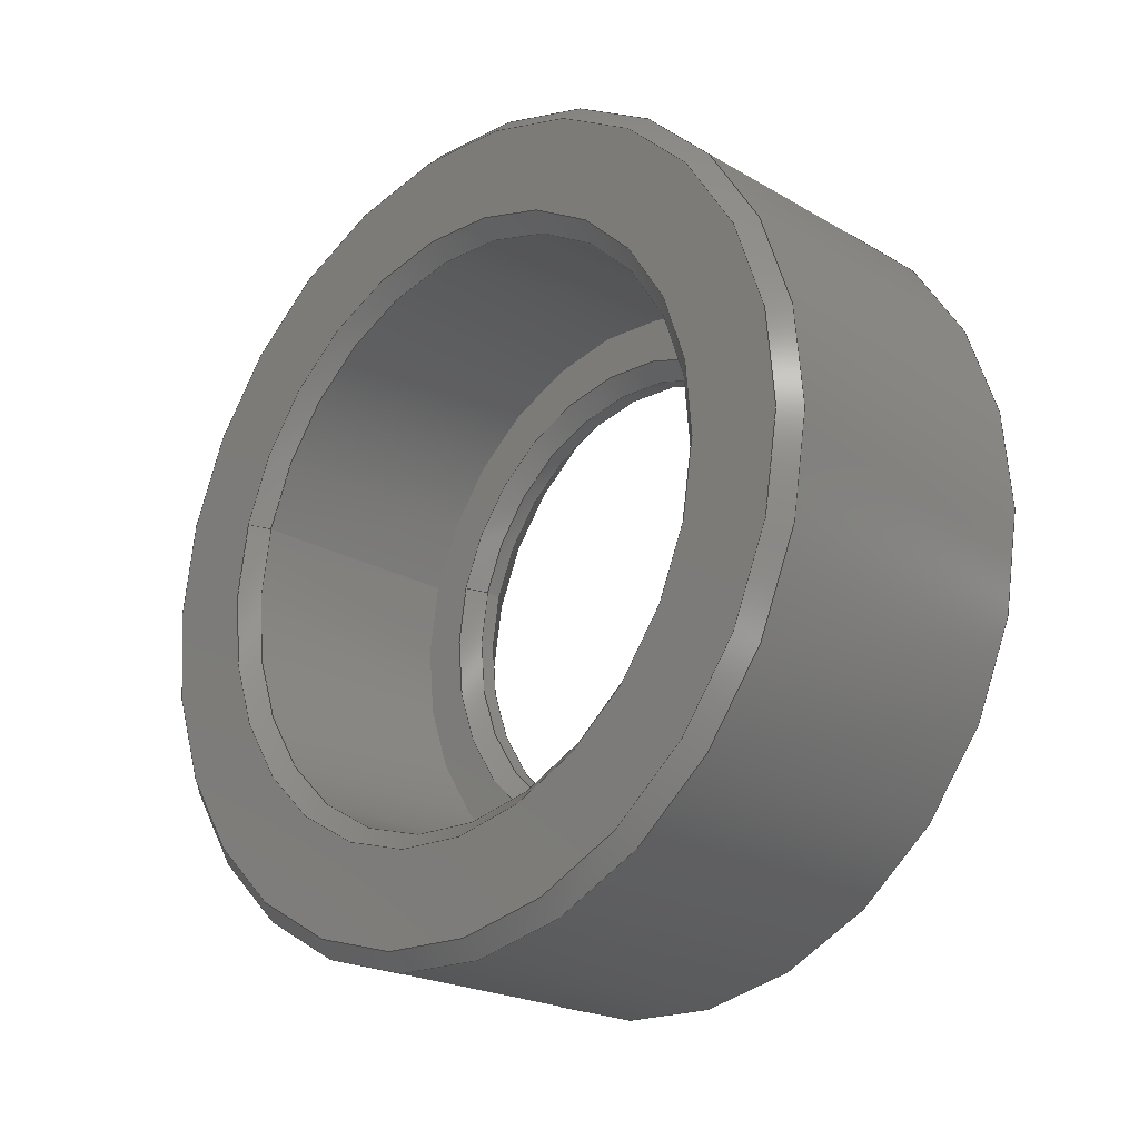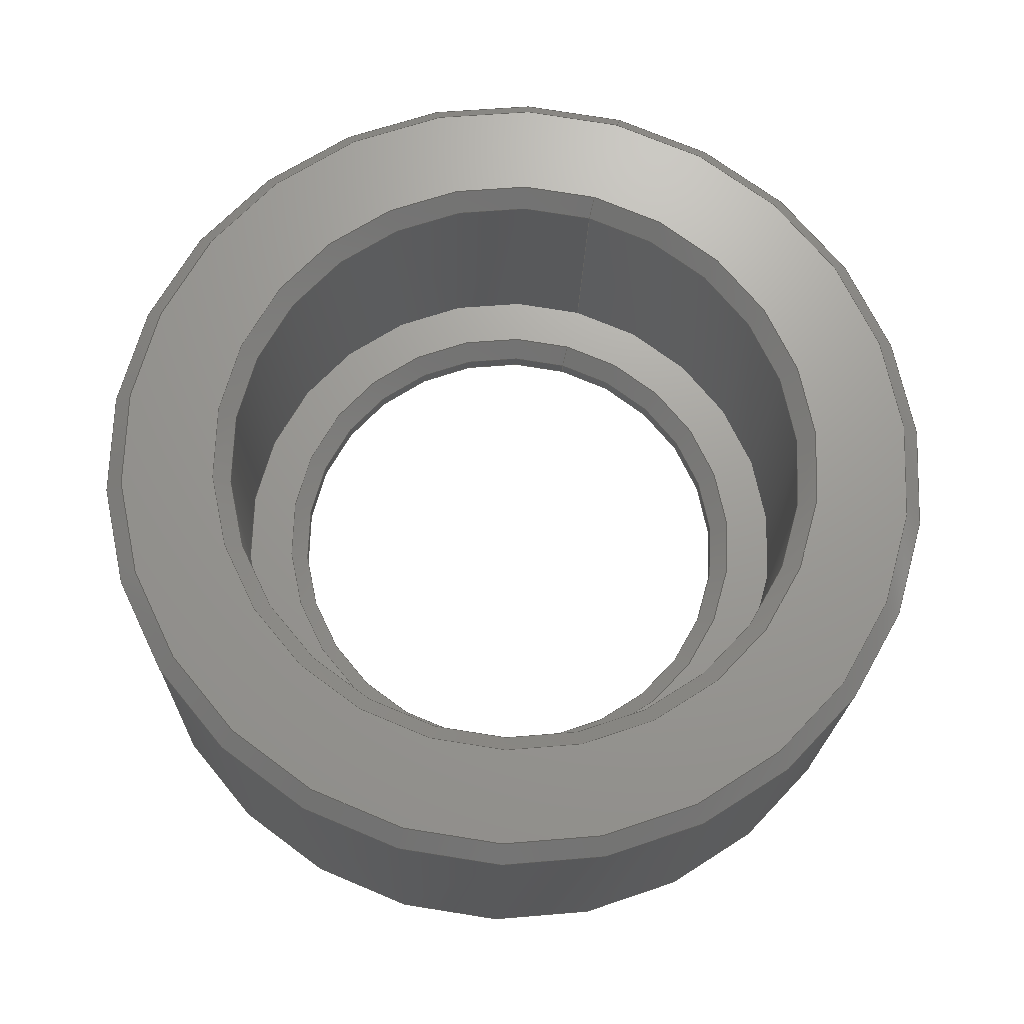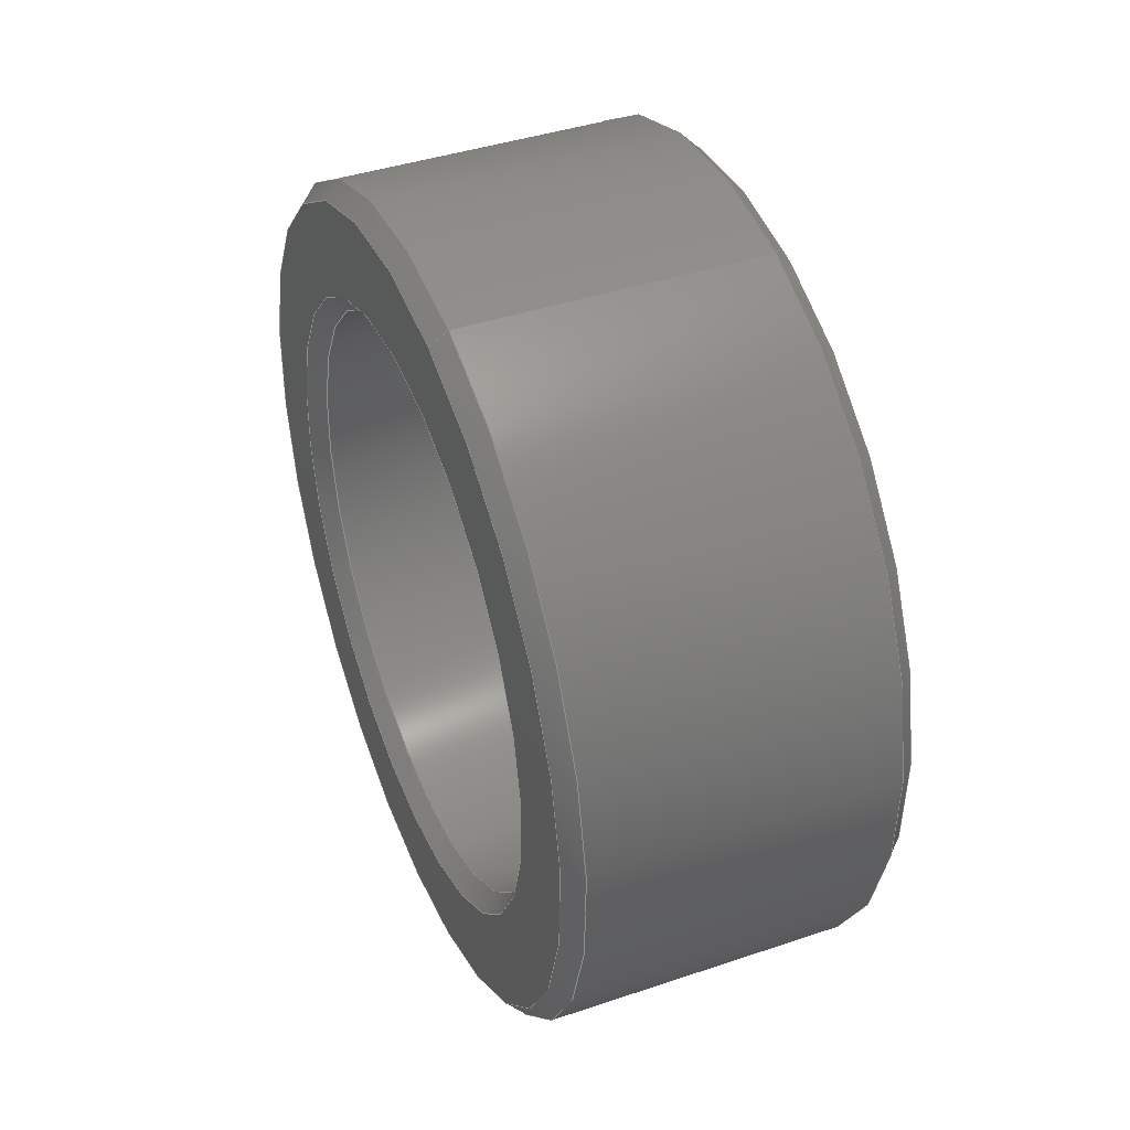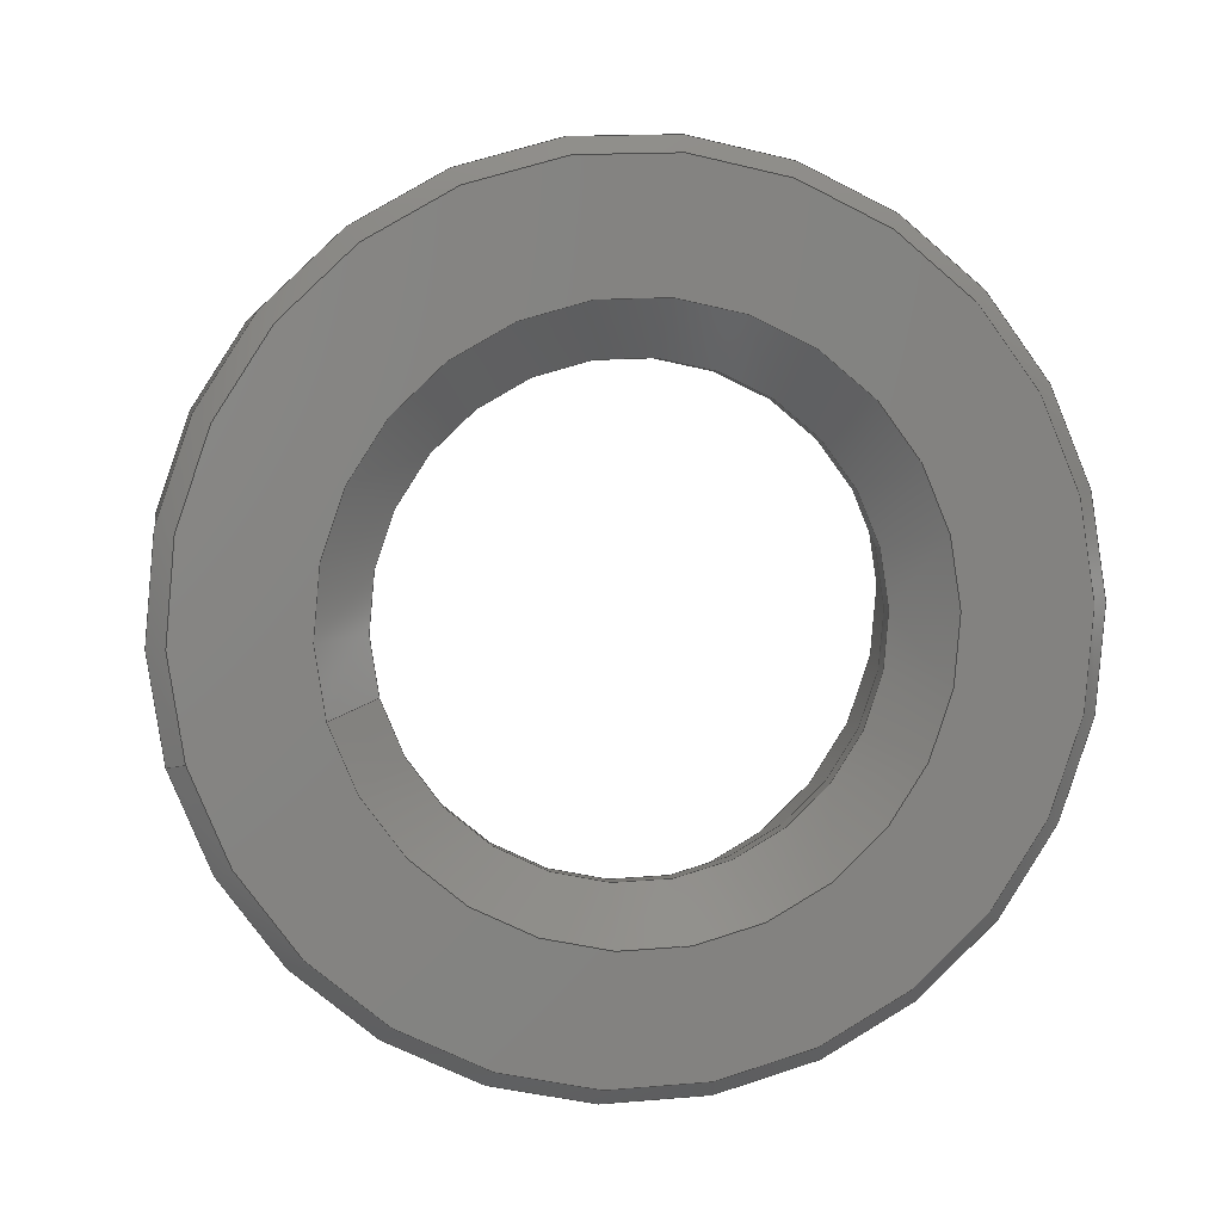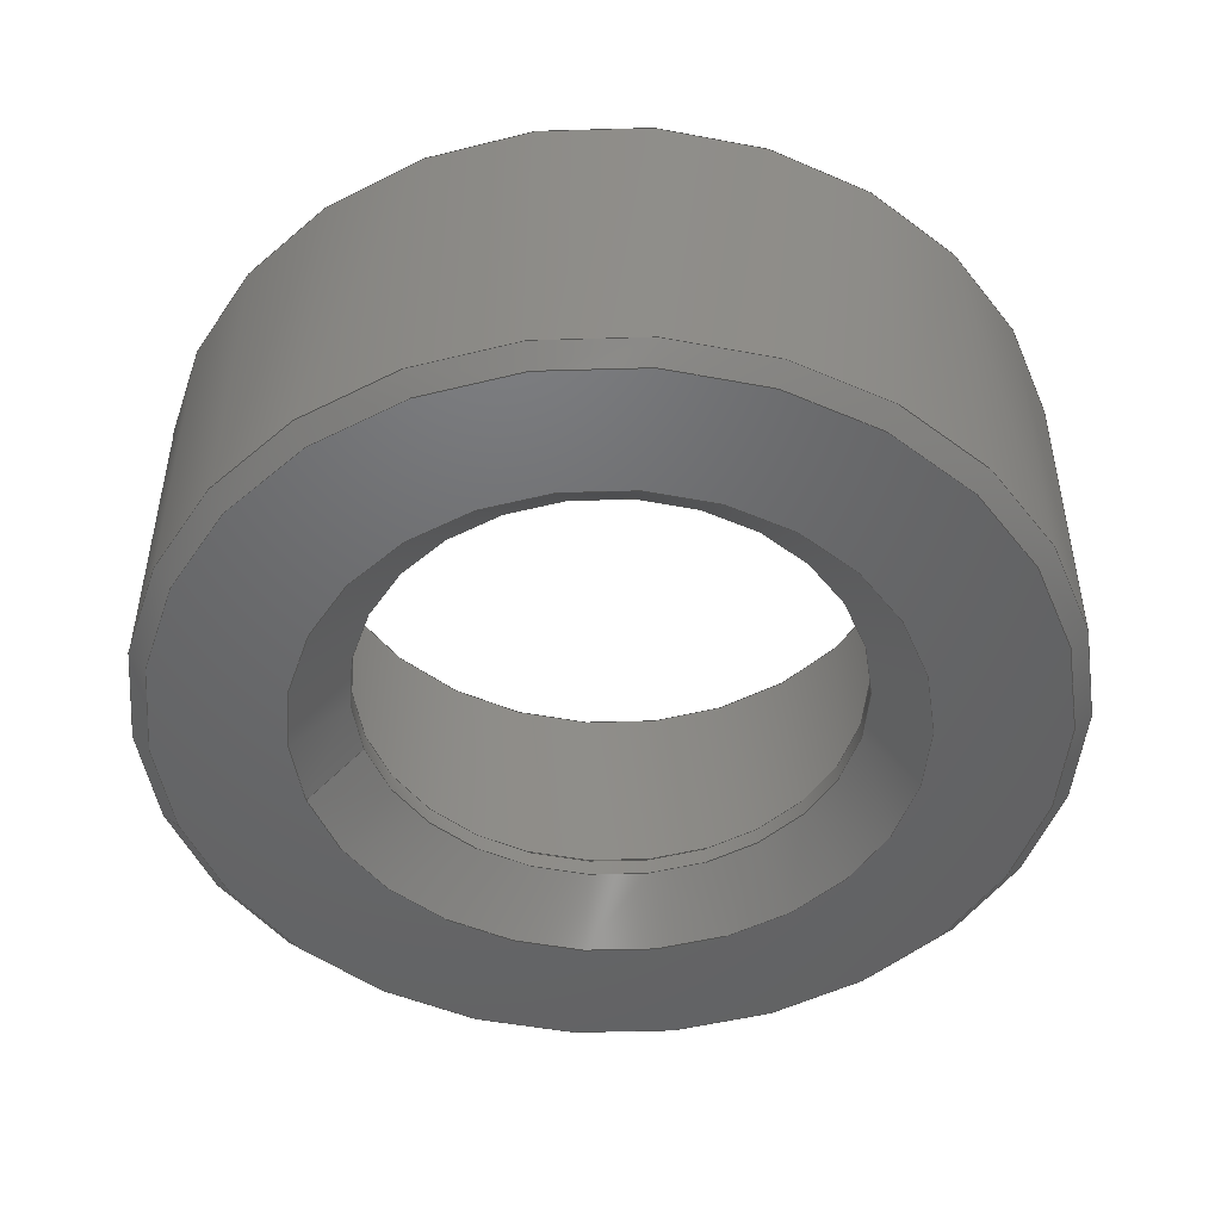
<metadata>
{"format":"step","ext":"step","renderer":"f3d","projection":"perspective","resolution":1024,"background":"white","views":[{"elev":-21.6,"azim":134.3,"up":"+Y"},{"elev":-20.4,"azim":88.5,"up":"+Z"},{"elev":41.4,"azim":157.8,"up":"+Z"},{"elev":4.8,"azim":-99.6,"up":"+Y"},{"elev":42.0,"azim":-89.9,"up":"+Y"}]}
</metadata>
<code>
ISO-10303-21;
DATA;
#1=SHAPE_REPRESENTATION_RELATIONSHIP('','',#135,#2);
#2=ADVANCED_BREP_SHAPE_REPRESENTATION('',(#133),#240);
#3=CONICAL_SURFACE('',#154,0.00295,0.7854);
#4=CONICAL_SURFACE('',#155,0.0037,0.7854);
#5=CONICAL_SURFACE('',#156,0.005,0.7854);
#6=CONICAL_SURFACE('',#157,0.0048,0.7854);
#7=CONICAL_SURFACE('',#158,0.00275,0.7854);
#8=CYLINDRICAL_SURFACE('',#140,0.0035);
#9=CYLINDRICAL_SURFACE('',#145,0.00275);
#10=CYLINDRICAL_SURFACE('',#151,0.005);
#11=ORIENTED_EDGE('',*,*,#33,.T.);
#12=ORIENTED_EDGE('',*,*,#34,.T.);
#13=ORIENTED_EDGE('',*,*,#35,.T.);
#14=ORIENTED_EDGE('',*,*,#36,.T.);
#15=ORIENTED_EDGE('',*,*,#37,.T.);
#16=ORIENTED_EDGE('',*,*,#36,.F.);
#17=ORIENTED_EDGE('',*,*,#38,.T.);
#18=ORIENTED_EDGE('',*,*,#39,.T.);
#19=ORIENTED_EDGE('',*,*,#40,.T.);
#20=ORIENTED_EDGE('',*,*,#41,.T.);
#21=ORIENTED_EDGE('',*,*,#42,.T.);
#22=ORIENTED_EDGE('',*,*,#43,.T.);
#23=ORIENTED_EDGE('',*,*,#39,.F.);
#24=ORIENTED_EDGE('',*,*,#37,.F.);
#25=ORIENTED_EDGE('',*,*,#35,.F.);
#26=ORIENTED_EDGE('',*,*,#33,.F.);
#27=ORIENTED_EDGE('',*,*,#34,.F.);
#28=ORIENTED_EDGE('',*,*,#42,.F.);
#29=ORIENTED_EDGE('',*,*,#43,.F.);
#30=ORIENTED_EDGE('',*,*,#41,.F.);
#31=ORIENTED_EDGE('',*,*,#40,.F.);
#32=ORIENTED_EDGE('',*,*,#38,.F.);
#33=EDGE_CURVE('',#44,#44,#55,.T.);
#34=EDGE_CURVE('',#45,#45,#56,.F.);
#35=EDGE_CURVE('',#46,#46,#57,.F.);
#36=EDGE_CURVE('',#47,#47,#58,.T.);
#37=EDGE_CURVE('',#48,#48,#59,.T.);
#38=EDGE_CURVE('',#49,#49,#60,.F.);
#39=EDGE_CURVE('',#50,#50,#61,.F.);
#40=EDGE_CURVE('',#51,#51,#62,.T.);
#41=EDGE_CURVE('',#52,#52,#63,.F.);
#42=EDGE_CURVE('',#53,#53,#64,.T.);
#43=EDGE_CURVE('',#54,#54,#65,.T.);
#44=VERTEX_POINT('',#208);
#45=VERTEX_POINT('',#210);
#46=VERTEX_POINT('',#213);
#47=VERTEX_POINT('',#215);
#48=VERTEX_POINT('',#218);
#49=VERTEX_POINT('',#221);
#50=VERTEX_POINT('',#223);
#51=VERTEX_POINT('',#226);
#52=VERTEX_POINT('',#228);
#53=VERTEX_POINT('',#231);
#54=VERTEX_POINT('',#233);
#55=CIRCLE('',#138,0.0037);
#56=CIRCLE('',#139,0.0048);
#57=CIRCLE('',#141,0.0035);
#58=CIRCLE('',#142,0.0035);
#59=CIRCLE('',#144,0.00295);
#60=CIRCLE('',#146,0.00275);
#61=CIRCLE('',#147,0.00275);
#62=CIRCLE('',#149,0.00335);
#63=CIRCLE('',#150,0.0048);
#64=CIRCLE('',#152,0.005);
#65=CIRCLE('',#153,0.005);
#66=EDGE_LOOP('',(#11));
#67=EDGE_LOOP('',(#12));
#68=EDGE_LOOP('',(#13));
#69=EDGE_LOOP('',(#14));
#70=EDGE_LOOP('',(#15));
#71=EDGE_LOOP('',(#16));
#72=EDGE_LOOP('',(#17));
#73=EDGE_LOOP('',(#18));
#74=EDGE_LOOP('',(#19));
#75=EDGE_LOOP('',(#20));
#76=EDGE_LOOP('',(#21));
#77=EDGE_LOOP('',(#22));
#78=EDGE_LOOP('',(#23));
#79=EDGE_LOOP('',(#24));
#80=EDGE_LOOP('',(#25));
#81=EDGE_LOOP('',(#26));
#82=EDGE_LOOP('',(#27));
#83=EDGE_LOOP('',(#28));
#84=EDGE_LOOP('',(#29));
#85=EDGE_LOOP('',(#30));
#86=EDGE_LOOP('',(#31));
#87=EDGE_LOOP('',(#32));
#88=FACE_BOUND('',#66,.T.);
#89=FACE_BOUND('',#67,.T.);
#90=FACE_BOUND('',#68,.T.);
#91=FACE_BOUND('',#69,.T.);
#92=FACE_BOUND('',#70,.T.);
#93=FACE_BOUND('',#71,.T.);
#94=FACE_BOUND('',#72,.T.);
#95=FACE_BOUND('',#73,.T.);
#96=FACE_BOUND('',#74,.T.);
#97=FACE_BOUND('',#75,.T.);
#98=FACE_BOUND('',#76,.T.);
#99=FACE_BOUND('',#77,.T.);
#100=FACE_BOUND('',#78,.T.);
#101=FACE_BOUND('',#79,.T.);
#102=FACE_BOUND('',#80,.T.);
#103=FACE_BOUND('',#81,.T.);
#104=FACE_BOUND('',#82,.T.);
#105=FACE_BOUND('',#83,.T.);
#106=FACE_BOUND('',#84,.T.);
#107=FACE_BOUND('',#85,.T.);
#108=FACE_BOUND('',#86,.T.);
#109=FACE_BOUND('',#87,.T.);
#110=PLANE('',#137);
#111=PLANE('',#143);
#112=PLANE('',#148);
#113=ADVANCED_FACE('',(#88,#89),#110,.F.);
#114=ADVANCED_FACE('',(#90,#91),#8,.F.);
#115=ADVANCED_FACE('',(#92,#93),#111,.F.);
#116=ADVANCED_FACE('',(#94,#95),#9,.F.);
#117=ADVANCED_FACE('',(#96,#97),#112,.F.);
#118=ADVANCED_FACE('',(#98,#99),#10,.T.);
#119=ADVANCED_FACE('',(#100,#101),#3,.F.);
#120=ADVANCED_FACE('',(#102,#103),#4,.F.);
#121=ADVANCED_FACE('',(#104,#105),#5,.T.);
#122=ADVANCED_FACE('',(#106,#107),#6,.T.);
#123=ADVANCED_FACE('',(#108,#109),#7,.F.);
#124=CLOSED_SHELL('',(#113,#114,#115,#116,#117,#118,#119,#120,#121,#122,
#123));
#125=STYLED_ITEM('',(#126),#133);
#126=PRESENTATION_STYLE_ASSIGNMENT((#127));
#127=SURFACE_STYLE_USAGE(.BOTH.,#128);
#128=SURFACE_SIDE_STYLE('',(#129));
#129=SURFACE_STYLE_FILL_AREA(#130);
#130=FILL_AREA_STYLE('',(#131));
#131=FILL_AREA_STYLE_COLOUR('',#132);
#132=COLOUR_RGB('',1,1,0.502);
#133=MANIFOLD_SOLID_BREP('transmission_belt_tensioner_roller',#124);
#134=SHAPE_DEFINITION_REPRESENTATION(#245,#135);
#135=SHAPE_REPRESENTATION('transmission_belt_tensioner_roller',(#136),#240);
#136=AXIS2_PLACEMENT_3D('',#205,#159,#160);
#137=AXIS2_PLACEMENT_3D('',#206,#161,#162);
#138=AXIS2_PLACEMENT_3D('',#207,#163,#164);
#139=AXIS2_PLACEMENT_3D('',#209,#165,#166);
#140=AXIS2_PLACEMENT_3D('',#211,#167,#168);
#141=AXIS2_PLACEMENT_3D('',#212,#169,#170);
#142=AXIS2_PLACEMENT_3D('',#214,#171,#172);
#143=AXIS2_PLACEMENT_3D('',#216,#173,#174);
#144=AXIS2_PLACEMENT_3D('',#217,#175,#176);
#145=AXIS2_PLACEMENT_3D('',#219,#177,#178);
#146=AXIS2_PLACEMENT_3D('',#220,#179,#180);
#147=AXIS2_PLACEMENT_3D('',#222,#181,#182);
#148=AXIS2_PLACEMENT_3D('',#224,#183,#184);
#149=AXIS2_PLACEMENT_3D('',#225,#185,#186);
#150=AXIS2_PLACEMENT_3D('',#227,#187,#188);
#151=AXIS2_PLACEMENT_3D('',#229,#189,#190);
#152=AXIS2_PLACEMENT_3D('',#230,#191,#192);
#153=AXIS2_PLACEMENT_3D('',#232,#193,#194);
#154=AXIS2_PLACEMENT_3D('',#234,#195,#196);
#155=AXIS2_PLACEMENT_3D('',#235,#197,#198);
#156=AXIS2_PLACEMENT_3D('',#236,#199,#200);
#157=AXIS2_PLACEMENT_3D('',#237,#201,#202);
#158=AXIS2_PLACEMENT_3D('',#238,#203,#204);
#159=DIRECTION('',(0,0,1));
#160=DIRECTION('',(1,0,0));
#161=DIRECTION('',(-1,0,0));
#162=DIRECTION('',(0,0.2717,0.9624));
#163=DIRECTION('',(-1,0,0));
#164=DIRECTION('',(0,0.2717,0.9624));
#165=DIRECTION('',(-1,0,0));
#166=DIRECTION('',(0,0.2717,0.9624));
#167=DIRECTION('',(-1,0,0));
#168=DIRECTION('',(0,0.2717,0.9624));
#169=DIRECTION('',(-1,0,0));
#170=DIRECTION('',(0,0.2717,0.9624));
#171=DIRECTION('',(-1,0,0));
#172=DIRECTION('',(0,0.2717,0.9624));
#173=DIRECTION('',(-1,0,0));
#174=DIRECTION('',(0,0.2717,0.9624));
#175=DIRECTION('',(-1,0,0));
#176=DIRECTION('',(0,0.2717,0.9624));
#177=DIRECTION('',(-1,0,0));
#178=DIRECTION('',(0,0.2717,0.9624));
#179=DIRECTION('',(1,0,0));
#180=DIRECTION('',(0,-0.2717,-0.9624));
#181=DIRECTION('',(-1,0,0));
#182=DIRECTION('',(0,0.2717,0.9624));
#183=DIRECTION('',(1,0,0));
#184=DIRECTION('',(0,-0.2717,-0.9624));
#185=DIRECTION('',(1,0,0));
#186=DIRECTION('',(0,-0.2717,-0.9624));
#187=DIRECTION('',(1,0,0));
#188=DIRECTION('',(0,-0.2717,-0.9624));
#189=DIRECTION('',(-1,0,0));
#190=DIRECTION('',(0,0.2717,0.9624));
#191=DIRECTION('',(-1,0,0));
#192=DIRECTION('',(0,0.2717,0.9624));
#193=DIRECTION('',(1,0,0));
#194=DIRECTION('',(0,-0.2717,-0.9624));
#195=DIRECTION('',(1,0,0));
#196=DIRECTION('',(0,-0.2717,-0.9624));
#197=DIRECTION('',(1,0,0));
#198=DIRECTION('',(0,-0.2717,-0.9624));
#199=DIRECTION('',(-1,0,0));
#200=DIRECTION('',(0,0.2717,0.9624));
#201=DIRECTION('',(1,0,0));
#202=DIRECTION('',(0,-0.2717,-0.9624));
#203=DIRECTION('',(-1,0,0));
#204=DIRECTION('',(0,0.2717,0.9624));
#205=CARTESIAN_POINT('',(0,0,0));
#206=CARTESIAN_POINT('',(0.0046,0.008392,0.05909));
#207=CARTESIAN_POINT('',(0.0046,0.00975,0.0639));
#208=CARTESIAN_POINT('',(0.0046,0.01076,0.06746));
#209=CARTESIAN_POINT('',(0.0046,0.00975,0.0639));
#210=CARTESIAN_POINT('',(0.0046,0.01105,0.06852));
#211=CARTESIAN_POINT('',(-0.01159,0.00975,0.0639));
#212=CARTESIAN_POINT('',(0.0044,0.00975,0.0639));
#213=CARTESIAN_POINT('',(0.0044,0.0107,0.06727));
#214=CARTESIAN_POINT('',(0.0016,0.00975,0.0639));
#215=CARTESIAN_POINT('',(0.0016,0.0107,0.06727));
#216=CARTESIAN_POINT('',(0.0016,0.008799,0.06053));
#217=CARTESIAN_POINT('',(0.0016,0.00975,0.0639));
#218=CARTESIAN_POINT('',(0.0016,0.01055,0.06674));
#219=CARTESIAN_POINT('',(-0.01159,0.00975,0.0639));
#220=CARTESIAN_POINT('',(0.0012,0.00975,0.0639));
#221=CARTESIAN_POINT('',(0.0012,0.009003,0.06125));
#222=CARTESIAN_POINT('',(0.0014,0.00975,0.0639));
#223=CARTESIAN_POINT('',(0.0014,0.0105,0.06655));
#224=CARTESIAN_POINT('',(0.0006,0.009003,0.06125));
#225=CARTESIAN_POINT('',(0.0006,0.00975,0.0639));
#226=CARTESIAN_POINT('',(0.0006,0.00884,0.06068));
#227=CARTESIAN_POINT('',(0.0006,0.00975,0.0639));
#228=CARTESIAN_POINT('',(0.0006,0.008446,0.05928));
#229=CARTESIAN_POINT('',(-0.01159,0.00975,0.0639));
#230=CARTESIAN_POINT('',(0.0044,0.00975,0.0639));
#231=CARTESIAN_POINT('',(0.0044,0.01111,0.06871));
#232=CARTESIAN_POINT('',(0.0008,0.00975,0.0639));
#233=CARTESIAN_POINT('',(0.0008,0.008392,0.05909));
#234=CARTESIAN_POINT('',(0.0016,0.00975,0.0639));
#235=CARTESIAN_POINT('',(0.0046,0.00975,0.0639));
#236=CARTESIAN_POINT('',(0.0044,0.00975,0.0639));
#237=CARTESIAN_POINT('',(0.0006,0.00975,0.0639));
#238=CARTESIAN_POINT('',(0.0012,0.00975,0.0639));
#239=MECHANICAL_DESIGN_GEOMETRIC_PRESENTATION_REPRESENTATION('',(#125),
#240);
#240=(
GEOMETRIC_REPRESENTATION_CONTEXT(3)
GLOBAL_UNCERTAINTY_ASSIGNED_CONTEXT((#241))
GLOBAL_UNIT_ASSIGNED_CONTEXT((#244,#243,#242))
REPRESENTATION_CONTEXT('transmission_belt_tensioner_roller',
'TOP_LEVEL_ASSEMBLY_PART')
);
#241=UNCERTAINTY_MEASURE_WITH_UNIT(LENGTH_MEASURE(5e-06),#244,
'DISTANCE_ACCURACY_VALUE','Maximum Tolerance applied to model');
#242=(
NAMED_UNIT(*)
SI_UNIT($,.STERADIAN.)
SOLID_ANGLE_UNIT()
);
#243=(
NAMED_UNIT(*)
PLANE_ANGLE_UNIT()
SI_UNIT($,.RADIAN.)
);
#244=(
LENGTH_UNIT()
NAMED_UNIT(*)
SI_UNIT($,.METRE.)
);
#245=PRODUCT_DEFINITION_SHAPE('','',#246);
#246=PRODUCT_DEFINITION('','',#248,#247);
#247=PRODUCT_DEFINITION_CONTEXT('',#254,'design');
#248=PRODUCT_DEFINITION_FORMATION_WITH_SPECIFIED_SOURCE('','',#250,
 .NOT_KNOWN.);
#249=PRODUCT_RELATED_PRODUCT_CATEGORY('','',(#250));
#250=PRODUCT('transmission_belt_tensioner_roller',
'transmission_belt_tensioner_roller',
'transmission_belt_tensioner_roller',(#252));
#251=PRODUCT_CATEGORY('','');
#252=PRODUCT_CONTEXT('',#254,'mechanical');
#253=APPLICATION_PROTOCOL_DEFINITION('international standard',
'ap242_managed_model_based_3d_engineering',2011,#254);
#254=APPLICATION_CONTEXT('managed model based 3d engineering');
ENDSEC;
END-ISO-10303-21;

</code>
